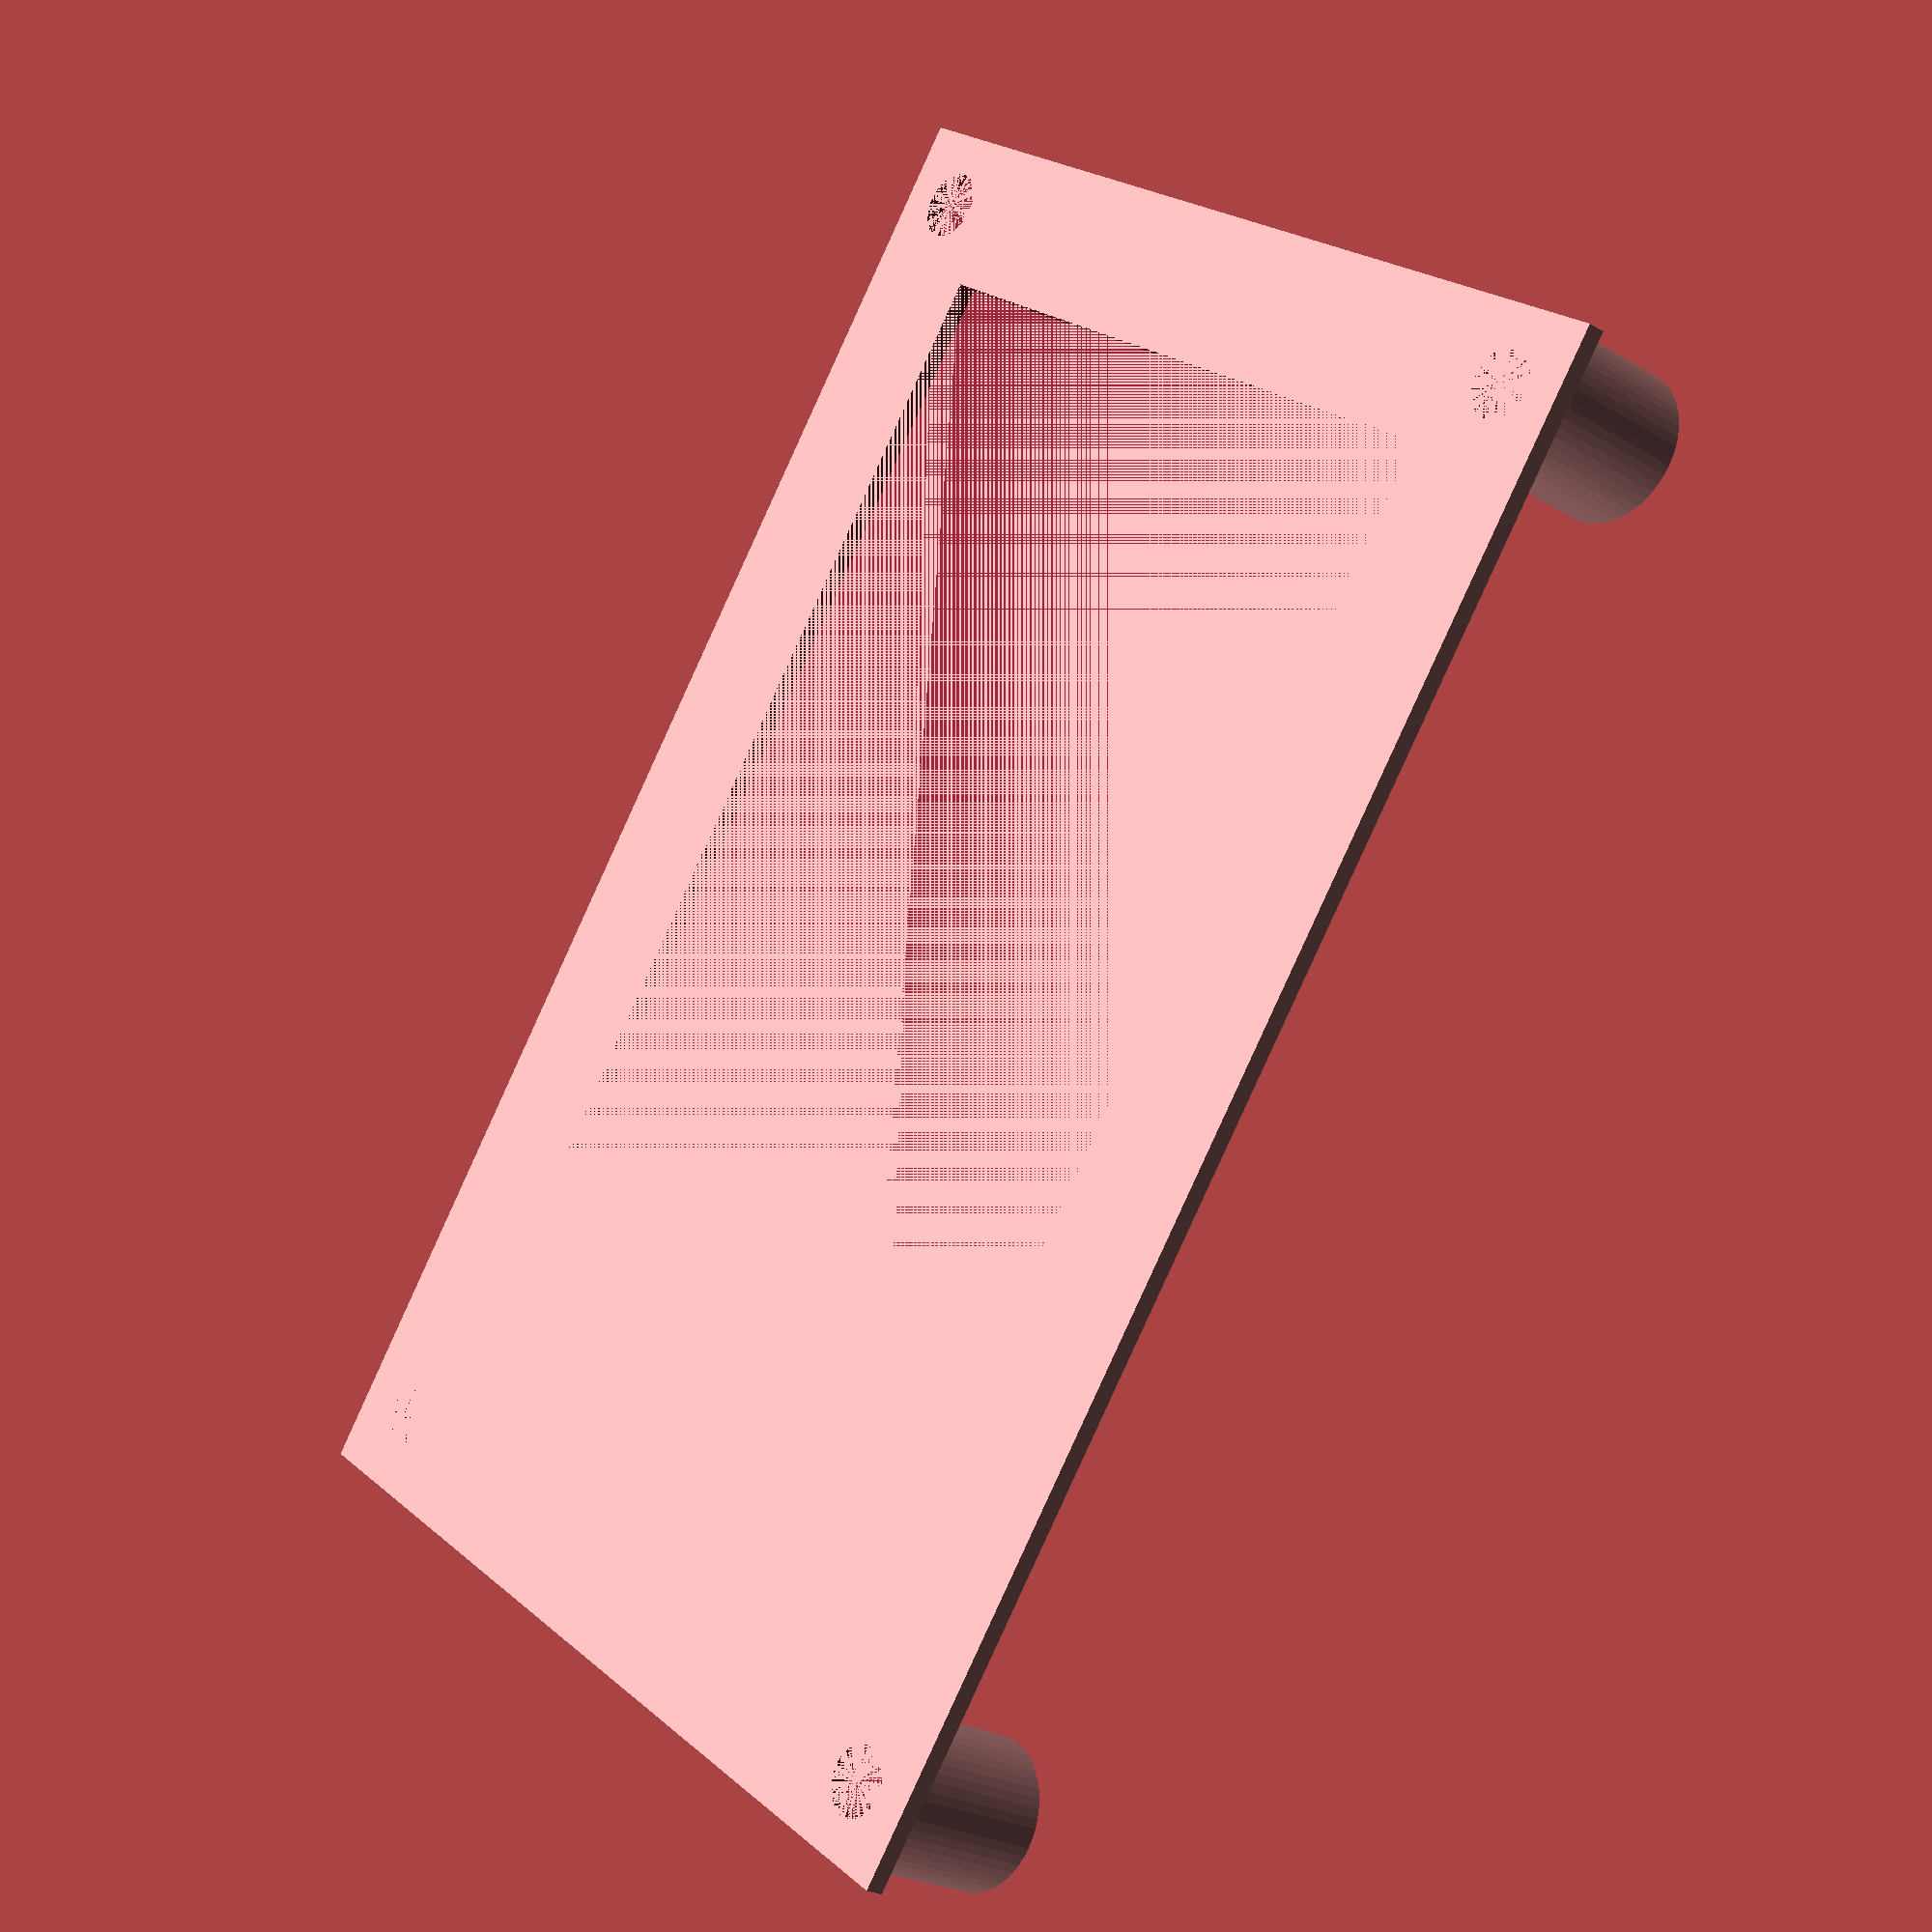
<openscad>
/**

Mounting frame for 6 way fuse box with relays

Licenced as Creative Commons Attribution Non Commercial 3.0
See https://creativecommons.org/licenses/by-nc/3.0/

Specifically you may not sell the design or products using the design.
You're welcome to use the design to build things for your own use :)

Print settings: 0.3mm DRAFT
Supports:       None
Infill:         15%
Perimeters:     4

**/

x = 84;
y = 124.5;
z = 1.5;
x_mounting = 72;
y_mounting = 112.5;
hole = 5.6;
boss = 12;

x_offset = (x - x_mounting)/2;
y_offset = (y - y_mounting)/2;

difference() {
    cube([x, y, z]);
    translate([boss, boss, 0]) cube([x - (2*boss), y - (2*boss), z]);
    translate([x_offset, y_offset, 0]) cylinder(h = z, d = hole, $fn = 50);
    translate([x_offset, y_offset + y_mounting, 0]) cylinder(h = z, d = hole, $fn = 50);
    translate([x_offset + x_mounting, y_offset + y_mounting, 0]) cylinder(h = z, d = hole, $fn = 50);
    translate([x_offset + x_mounting, y_offset, 0]) cylinder(h = z, d = hole, $fn = 50);
}

translate([x_offset, y_offset, 0]) boss();
translate([x_offset, y_offset + y_mounting, 0]) boss();
translate([x_offset + x_mounting, y_offset + y_mounting, 0]) boss();
translate([x_offset + x_mounting, y_offset, 0]) boss();

module boss() {
    difference() {
        h = 13;
        insert = 5.6;
        
        cylinder(h = h, d = boss, $fn = 50);     // Body of the boss
        translate([0, 0, h - z]) cylinder(h = z, d = 8.5, $fn = 50); // Insert in the top
        cylinder(h = h, d = insert, $fn = 50); // Hole for the heat press insert
    }
}
</openscad>
<views>
elev=24.9 azim=323.2 roll=226.1 proj=p view=solid
</views>
